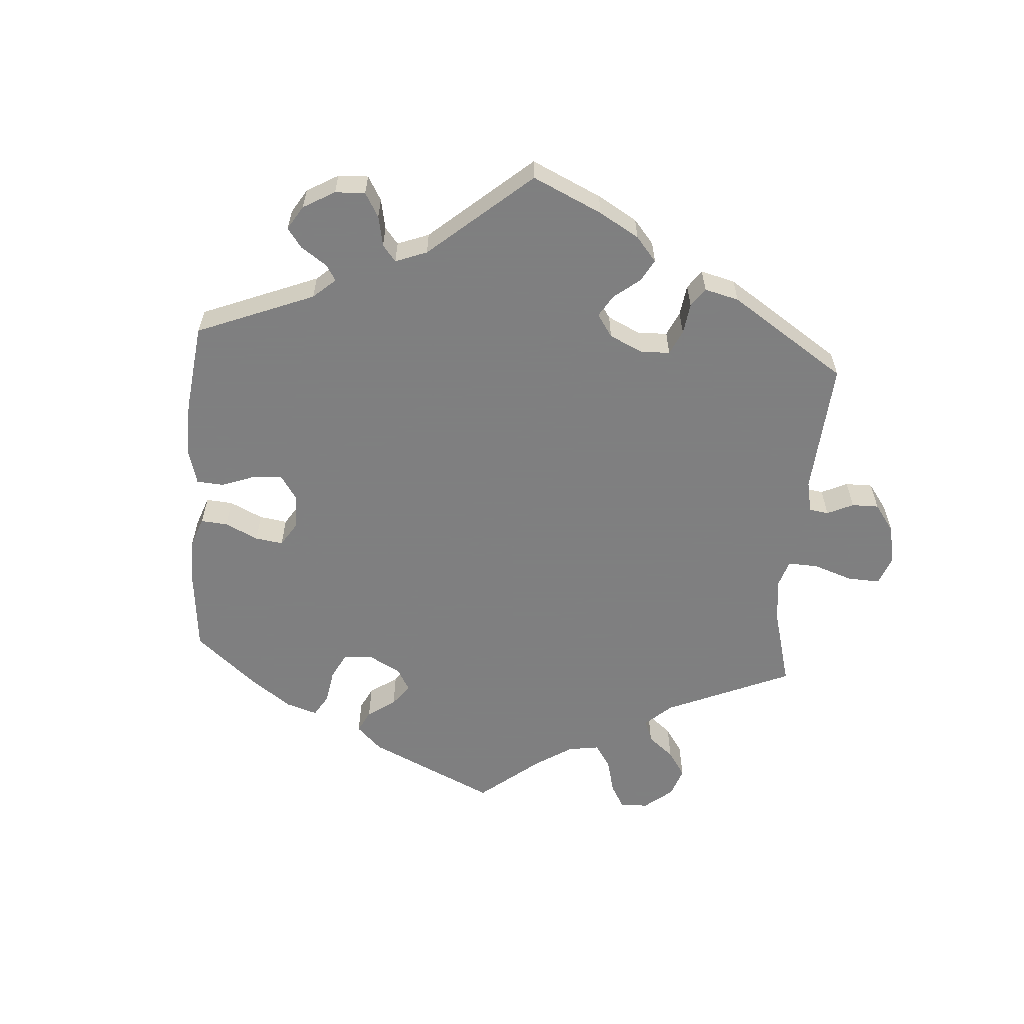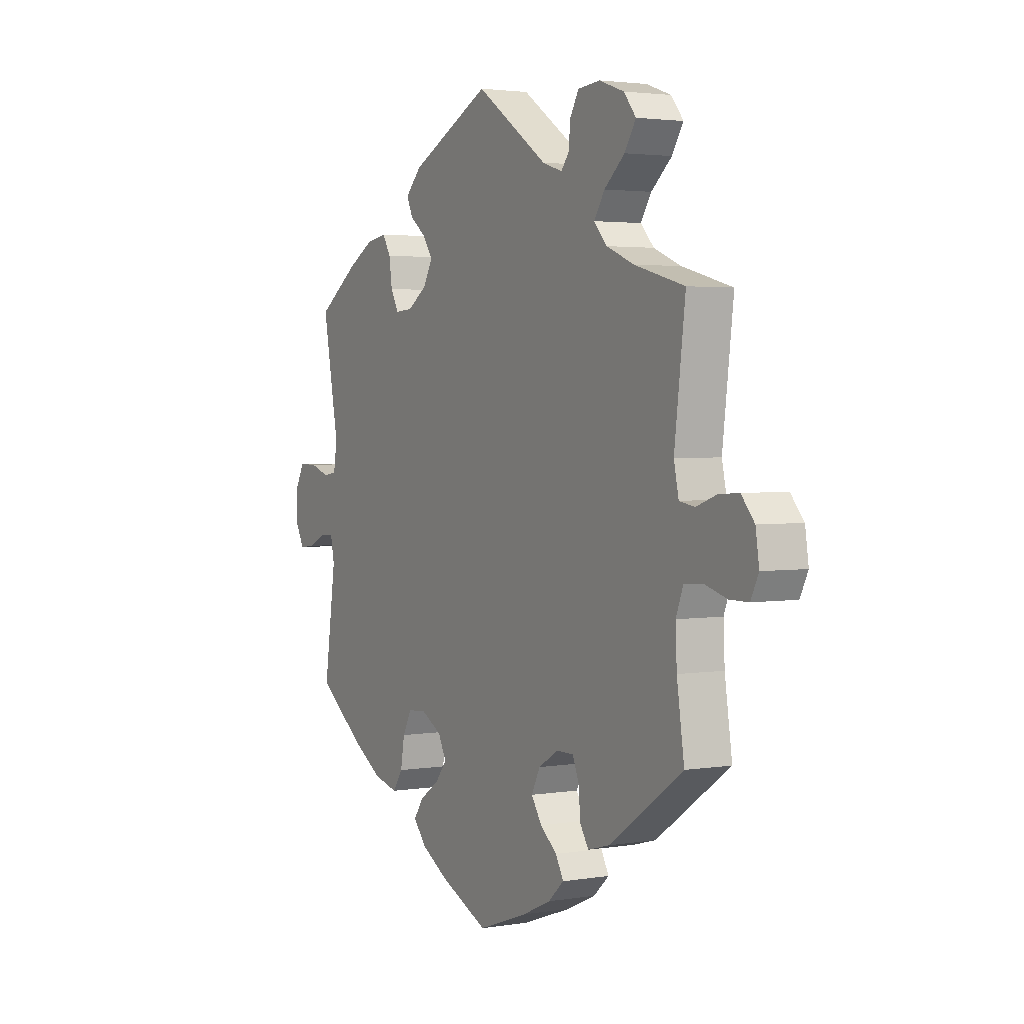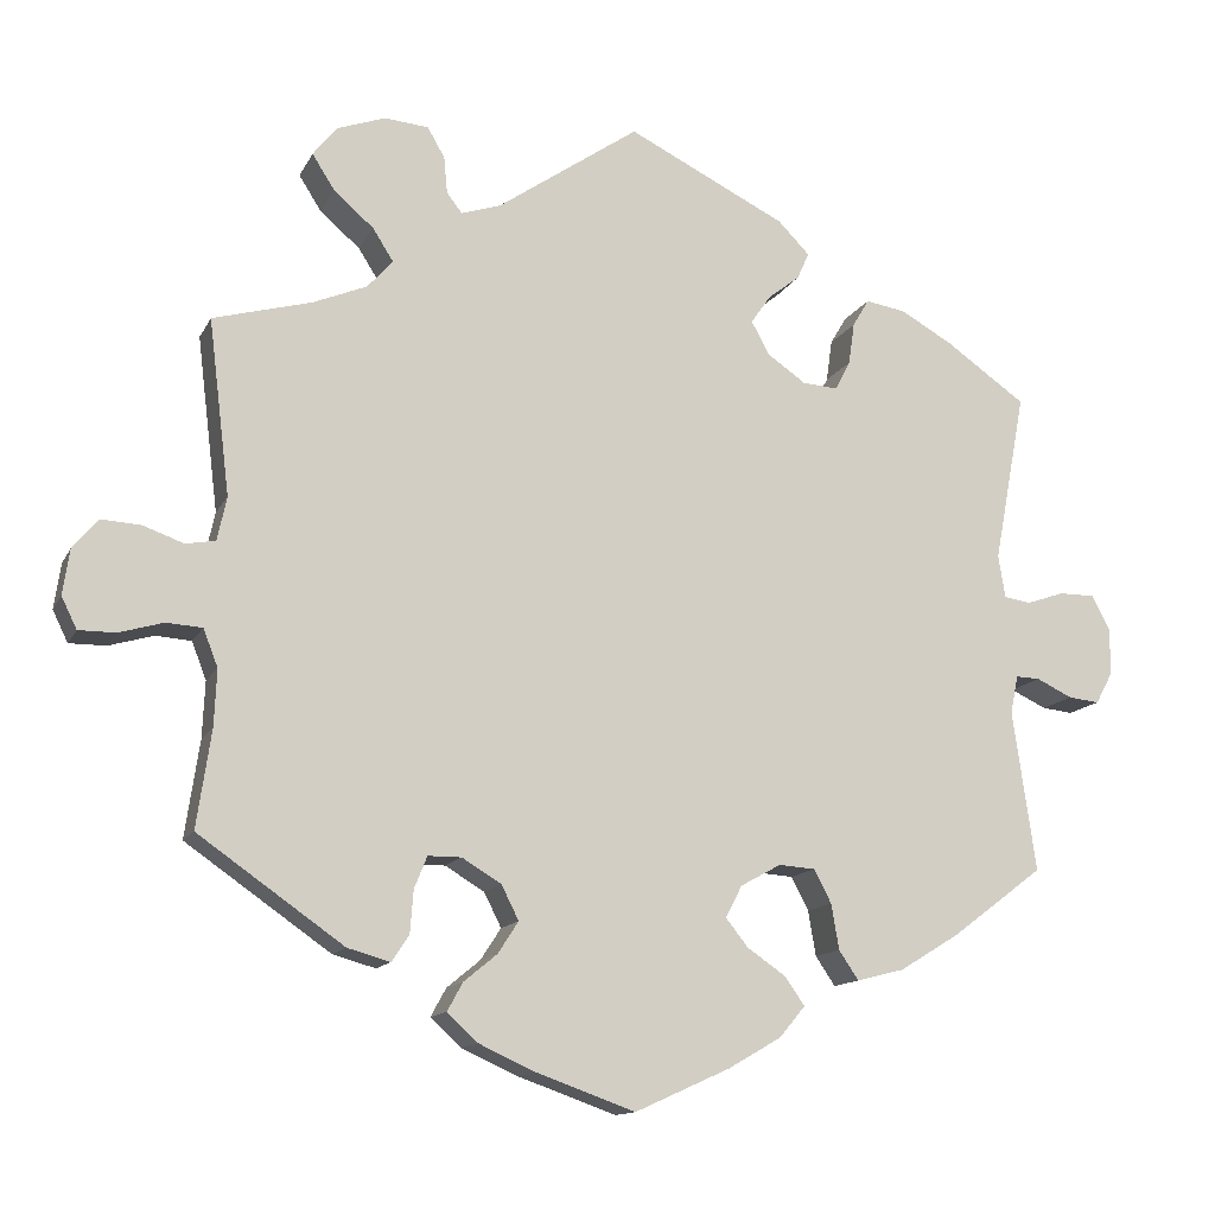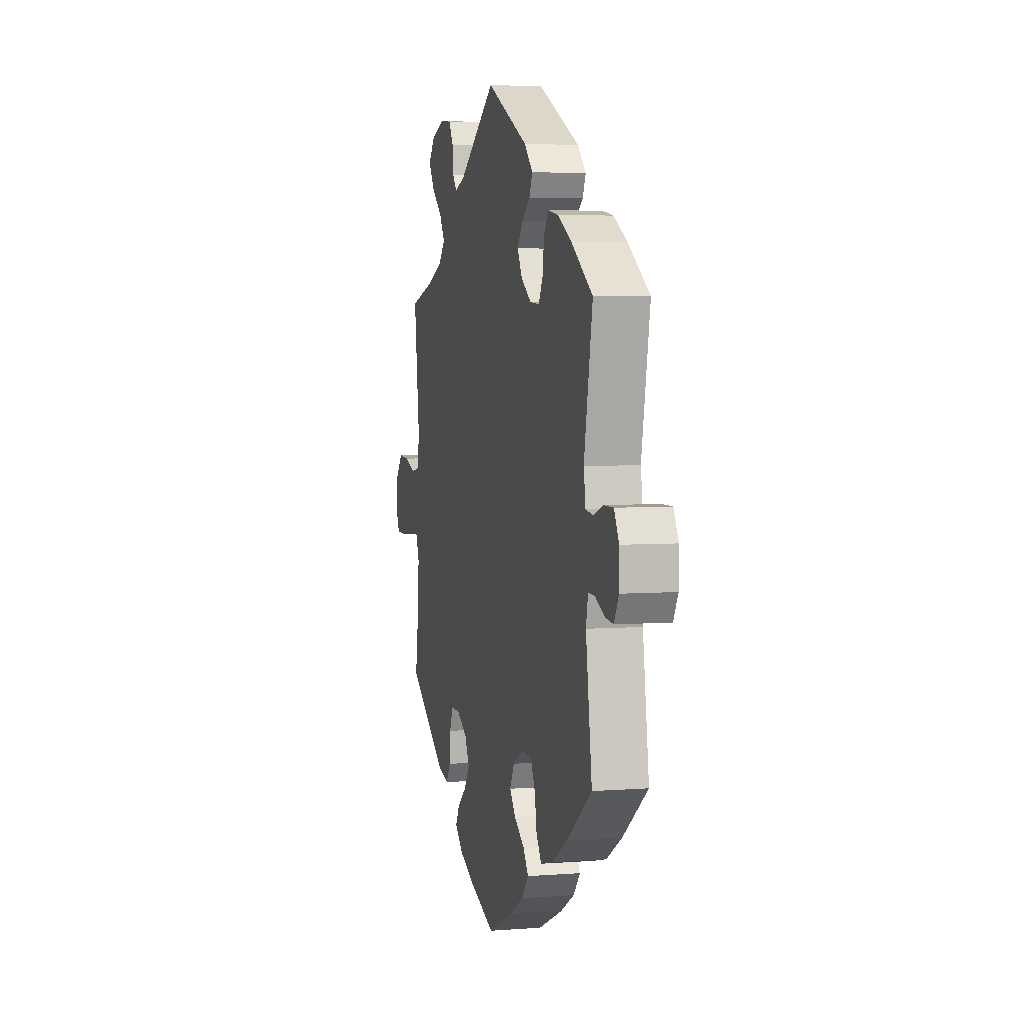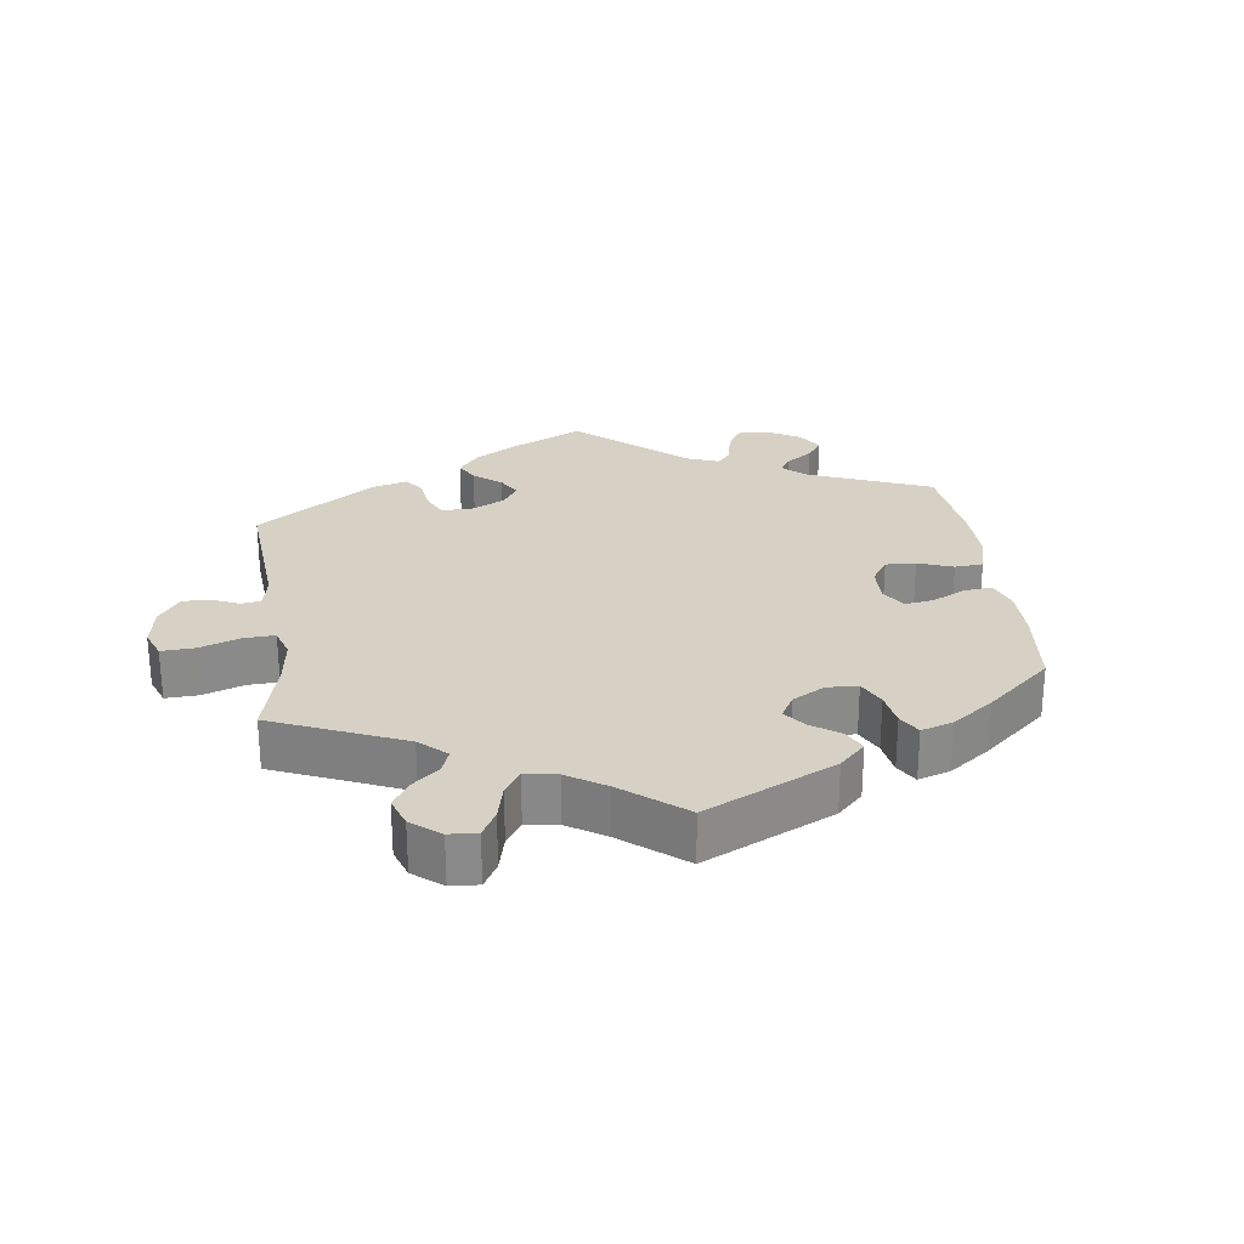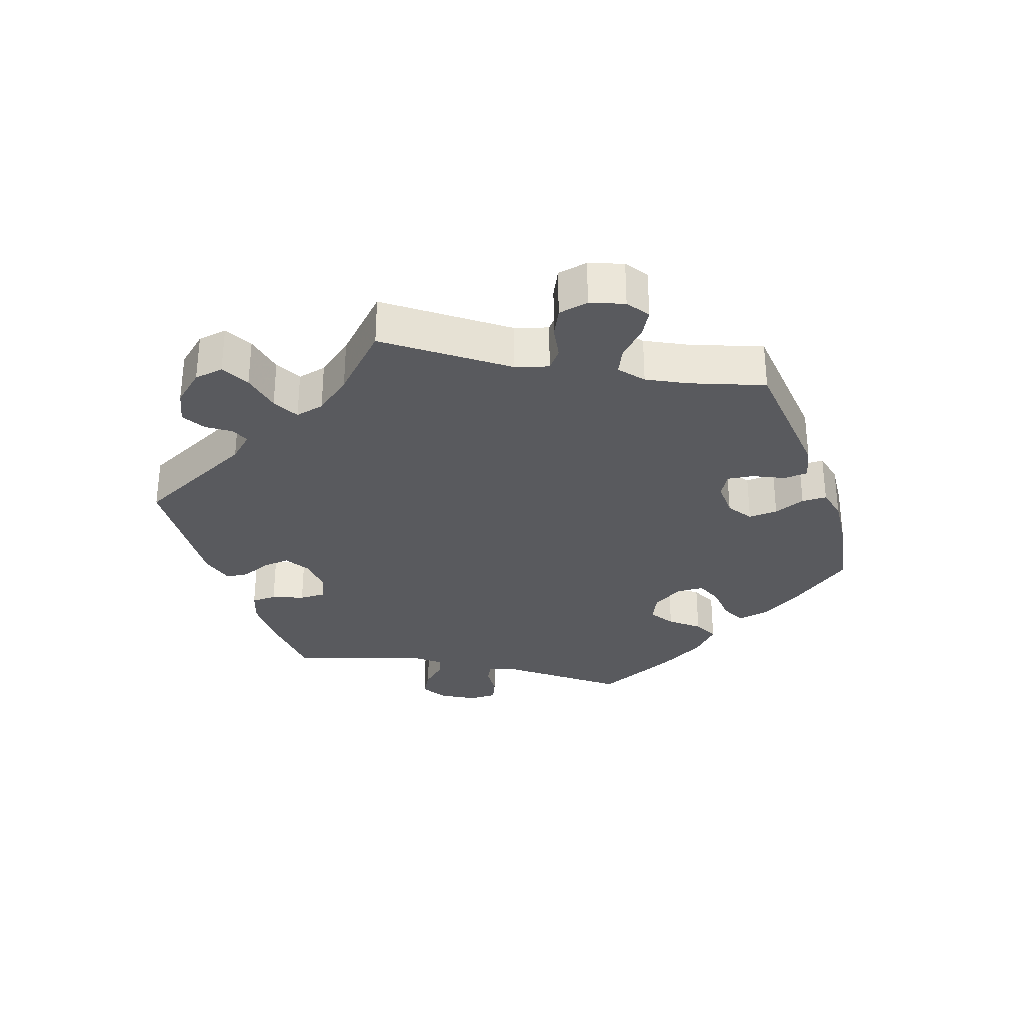
<metadata>
{"format":"obj","ext":"obj","renderer":"f3d","projection":"perspective","resolution":1024,"background":"white","views":[{"elev":-59.9,"azim":-64.2,"up":"+Y"},{"elev":2.8,"azim":60.3,"up":"+Z"},{"elev":-13.0,"azim":161.7,"up":"+Z"},{"elev":4.4,"azim":-104.1,"up":"+Z"},{"elev":27.0,"azim":112.2,"up":"+Y"},{"elev":-31.3,"azim":79.1,"up":"+Y"}]}
</metadata>
<code>
v 0.331 0.07 -0.408
v 0.281 0.07 -0.422
v 0.261 0.07 -0.391
v 0.257 0.07 -0.341
v 0.242 0.07 -0.304
v 0.203 0.07 -0.304
v 0.157 0.07 -0.332
v 0.137 0.07 -0.372
v 0.161 0.07 -0.409
v 0.2 0.07 -0.441
v 0.218 0.07 -0.474
v 0.182 0.07 -0.507
v 0.116 0.07 -0.537
v 0.001 0.07 -0.578
v -0.11 0.07 -0.528
v -0.172 0.07 -0.492
v -0.202 0.07 -0.456
v -0.179 0.07 -0.423
v -0.134 0.07 -0.392
v -0.108 0.07 -0.359
v -0.127 0.07 -0.322
v -0.174 0.07 -0.296
v -0.217 0.07 -0.299
v -0.237 0.07 -0.338
v -0.246 0.07 -0.391
v -0.269 0.07 -0.425
v -0.324 0.07 -0.411
v -0.393 0.07 -0.369
v -0.501 0.07 -0.288
v -0.474 0.07 -0.1
v -0.483 0.07 -0.056
v -0.511 0.07 -0.057
v -0.553 0.07 -0.077
v -0.589 0.07 -0.081
v -0.609 0.07 -0.044
v -0.609 0.07 0.011
v -0.588 0.07 0.051
v -0.546 0.07 0.051
v -0.502 0.07 0.036
v -0.471 0.07 0.041
v -0.463 0.07 0.091
v -0.5 0.07 0.289
v -0.406 0.07 0.355
v -0.346 0.07 0.389
v -0.299 0.07 0.397
v -0.28 0.07 0.365
v -0.273 0.07 0.316
v -0.255 0.07 0.282
v -0.214 0.07 0.285
v -0.169 0.07 0.316
v -0.148 0.07 0.355
v -0.171 0.07 0.388
v -0.208 0.07 0.417
v -0.222 0.07 0.448
v -0.185 0.07 0.486
v 0 0.07 0.578
v 0.166 0.07 0.464
v 0.212 0.07 0.449
v 0.23 0.07 0.472
v 0.234 0.07 0.515
v 0.254 0.07 0.55
v 0.305 0.07 0.555
v 0.362 0.07 0.535
v 0.39 0.07 0.5
v 0.364 0.07 0.459
v 0.317 0.07 0.418
v 0.293 0.07 0.38
v 0.323 0.07 0.347
v 0.386 0.07 0.321
v 0.501 0.07 0.29
v 0.476 0.07 0.085
v 0.487 0.07 0.034
v 0.522 0.07 0.028
v 0.569 0.07 0.045
v 0.615 0.07 0.048
v 0.645 0.07 0.013
v 0.653 0.07 -0.04
v 0.635 0.07 -0.077
v 0.592 0.07 -0.077
v 0.54 0.07 -0.062
v 0.498 0.07 -0.065
v 0.481 0.07 -0.109
v 0.484 0.07 -0.175
v 0.501 0.07 -0.289
v 0.331 0 -0.408
v 0.281 0 -0.422
v 0.261 0 -0.391
v 0.257 0 -0.341
v 0.242 0 -0.304
v 0.203 0 -0.304
v 0.157 0 -0.332
v 0.137 0 -0.372
v 0.161 0 -0.409
v 0.2 0 -0.441
v 0.218 0 -0.474
v 0.182 0 -0.507
v 0.116 0 -0.537
v 0.001 0 -0.578
v -0.11 0 -0.528
v -0.172 0 -0.492
v -0.202 0 -0.456
v -0.179 0 -0.423
v -0.134 0 -0.392
v -0.108 0 -0.359
v -0.127 0 -0.322
v -0.174 0 -0.296
v -0.217 0 -0.299
v -0.237 0 -0.338
v -0.246 0 -0.391
v -0.269 0 -0.425
v -0.324 0 -0.411
v -0.393 0 -0.369
v -0.501 0 -0.288
v -0.474 0 -0.1
v -0.483 0 -0.056
v -0.511 0 -0.057
v -0.553 0 -0.077
v -0.589 0 -0.081
v -0.609 0 -0.044
v -0.609 0 0.011
v -0.588 0 0.051
v -0.546 0 0.051
v -0.502 0 0.036
v -0.471 0 0.041
v -0.463 0 0.091
v -0.5 0 0.289
v -0.406 0 0.355
v -0.346 0 0.389
v -0.299 0 0.397
v -0.28 0 0.365
v -0.273 0 0.316
v -0.255 0 0.282
v -0.214 0 0.285
v -0.169 0 0.316
v -0.148 0 0.355
v -0.171 0 0.388
v -0.208 0 0.417
v -0.222 0 0.448
v -0.185 0 0.486
v 0 0 0.578
v 0.166 0 0.464
v 0.212 0 0.449
v 0.23 0 0.472
v 0.234 0 0.515
v 0.254 0 0.55
v 0.305 0 0.555
v 0.362 0 0.535
v 0.39 0 0.5
v 0.364 0 0.459
v 0.317 0 0.418
v 0.293 0 0.38
v 0.323 0 0.347
v 0.386 0 0.321
v 0.501 0 0.29
v 0.476 0 0.085
v 0.487 0 0.034
v 0.522 0 0.028
v 0.569 0 0.045
v 0.615 0 0.048
v 0.645 0 0.013
v 0.653 0 -0.04
v 0.635 0 -0.077
v 0.592 0 -0.077
v 0.54 0 -0.062
v 0.498 0 -0.065
v 0.481 0 -0.109
v 0.484 0 -0.175
v 0.501 0 -0.289
f 83 84 1 2
f 82 83 2 3
f 81 82 3 4
f 77 78 79 80
f 77 80 81
f 76 77 81
f 73 74 75 76
f 73 76 81
f 72 73 81 4
f 69 70 71
f 68 69 71 72
f 67 68 72 4
f 63 64 65 66
f 63 66 67
f 62 63 67
f 59 60 61 62
f 58 59 62 67
f 57 58 67 4
f 52 53 54 55
f 51 52 55 56
f 50 51 56 57
f 44 45 46 47
f 44 47 48
f 41 42 43 44
f 40 41 44 48
f 36 37 38 39
f 36 39 40
f 35 36 40
f 32 33 34 35
f 31 32 35 40
f 30 31 40 48
f 24 25 26 27
f 23 24 27 28
f 16 17 18 19
f 16 19 20
f 15 16 20
f 14 15 20
f 13 14 20
f 12 13 20 21
f 9 10 11 12
f 8 9 12 21
f 57 4 5
f 49 50 57 5
f 23 28 29 30
f 22 23 30 48
f 7 8 21 22
f 6 7 22 48
f 5 6 48 49
f 86 85 168 167
f 87 86 167 166
f 88 87 166 165
f 164 163 162 161
f 165 164 161
f 165 161 160
f 160 159 158 157
f 165 160 157
f 88 165 157 156
f 155 154 153
f 156 155 153 152
f 88 156 152 151
f 150 149 148 147
f 151 150 147
f 151 147 146
f 146 145 144 143
f 151 146 143 142
f 88 151 142 141
f 139 138 137 136
f 140 139 136 135
f 141 140 135 134
f 131 130 129 128
f 132 131 128
f 128 127 126 125
f 132 128 125 124
f 123 122 121 120
f 124 123 120
f 124 120 119
f 119 118 117 116
f 124 119 116 115
f 132 124 115 114
f 111 110 109 108
f 112 111 108 107
f 103 102 101 100
f 104 103 100
f 104 100 99
f 104 99 98
f 104 98 97
f 105 104 97 96
f 96 95 94 93
f 105 96 93 92
f 89 88 141
f 89 141 134 133
f 114 113 112 107
f 132 114 107 106
f 106 105 92 91
f 132 106 91 90
f 133 132 90 89
f 1 85 86 2
f 2 86 87 3
f 3 87 88 4
f 4 88 89 5
f 5 89 90 6
f 6 90 91 7
f 7 91 92 8
f 8 92 93 9
f 9 93 94 10
f 10 94 95 11
f 11 95 96 12
f 12 96 97 13
f 13 97 98 14
f 14 98 99 15
f 15 99 100 16
f 16 100 101 17
f 17 101 102 18
f 18 102 103 19
f 19 103 104 20
f 20 104 105 21
f 21 105 106 22
f 22 106 107 23
f 23 107 108 24
f 24 108 109 25
f 25 109 110 26
f 26 110 111 27
f 27 111 112 28
f 28 112 113 29
f 29 113 114 30
f 30 114 115 31
f 31 115 116 32
f 32 116 117 33
f 33 117 118 34
f 34 118 119 35
f 35 119 120 36
f 36 120 121 37
f 37 121 122 38
f 38 122 123 39
f 39 123 124 40
f 40 124 125 41
f 41 125 126 42
f 42 126 127 43
f 43 127 128 44
f 44 128 129 45
f 45 129 130 46
f 46 130 131 47
f 47 131 132 48
f 48 132 133 49
f 49 133 134 50
f 50 134 135 51
f 51 135 136 52
f 52 136 137 53
f 53 137 138 54
f 54 138 139 55
f 55 139 140 56
f 56 140 141 57
f 57 141 142 58
f 58 142 143 59
f 59 143 144 60
f 60 144 145 61
f 61 145 146 62
f 62 146 147 63
f 63 147 148 64
f 64 148 149 65
f 65 149 150 66
f 66 150 151 67
f 67 151 152 68
f 68 152 153 69
f 69 153 154 70
f 70 154 155 71
f 71 155 156 72
f 72 156 157 73
f 73 157 158 74
f 74 158 159 75
f 75 159 160 76
f 76 160 161 77
f 77 161 162 78
f 78 162 163 79
f 79 163 164 80
f 80 164 165 81
f 81 165 166 82
f 82 166 167 83
f 83 167 168 84
f 84 168 85 1

</code>
